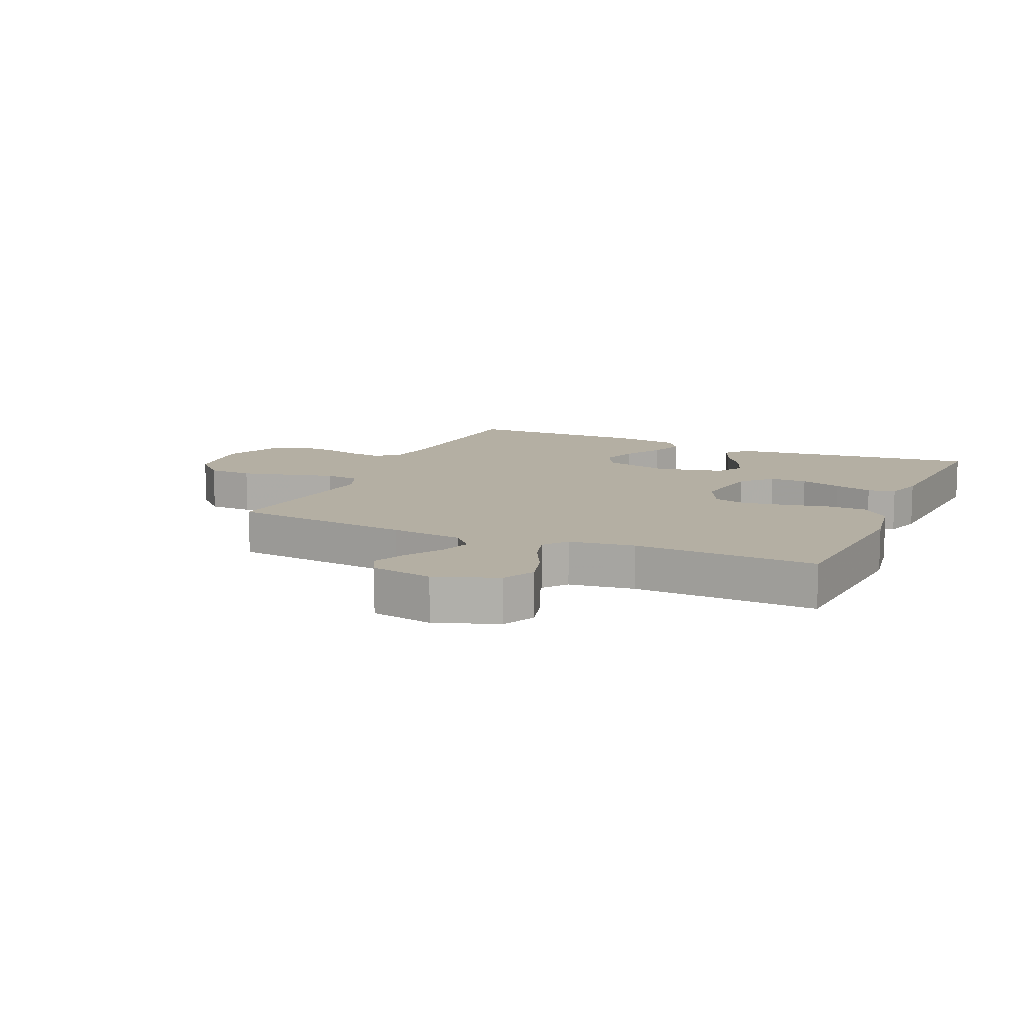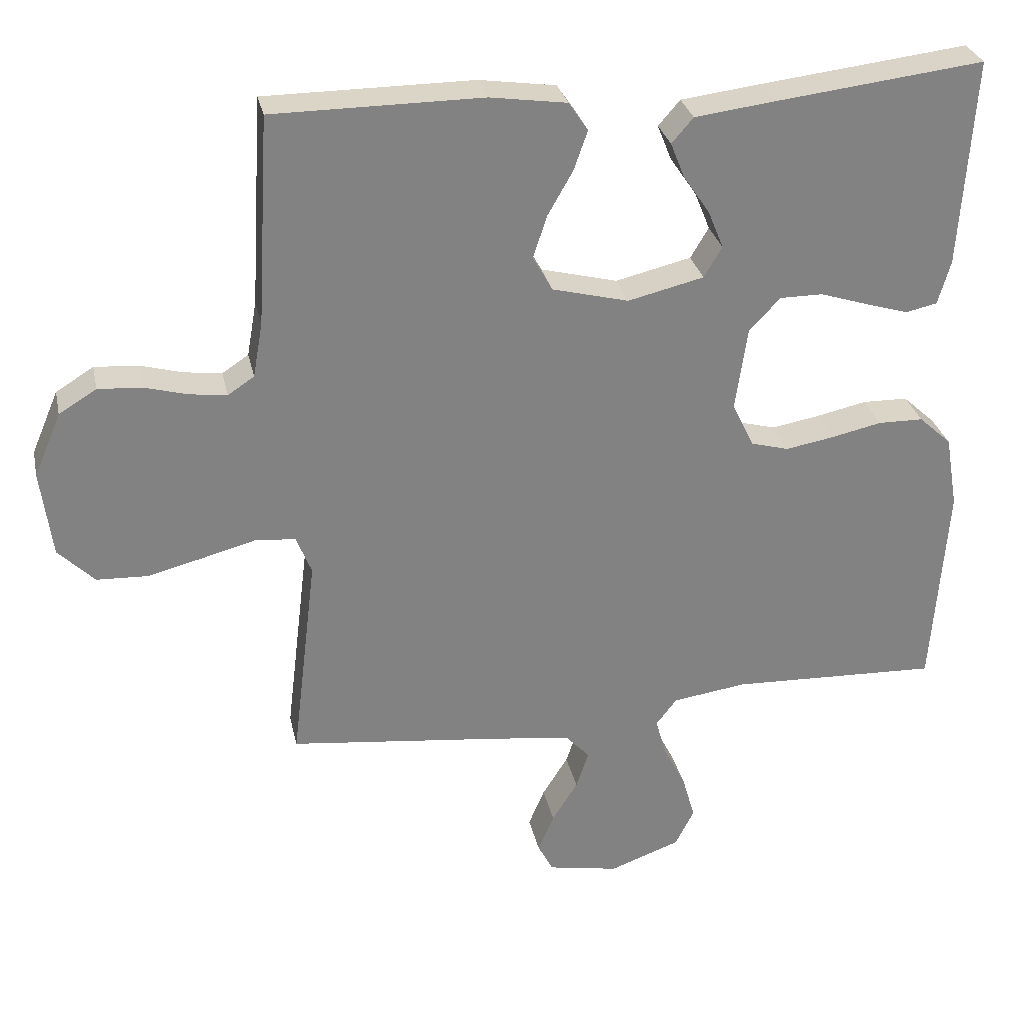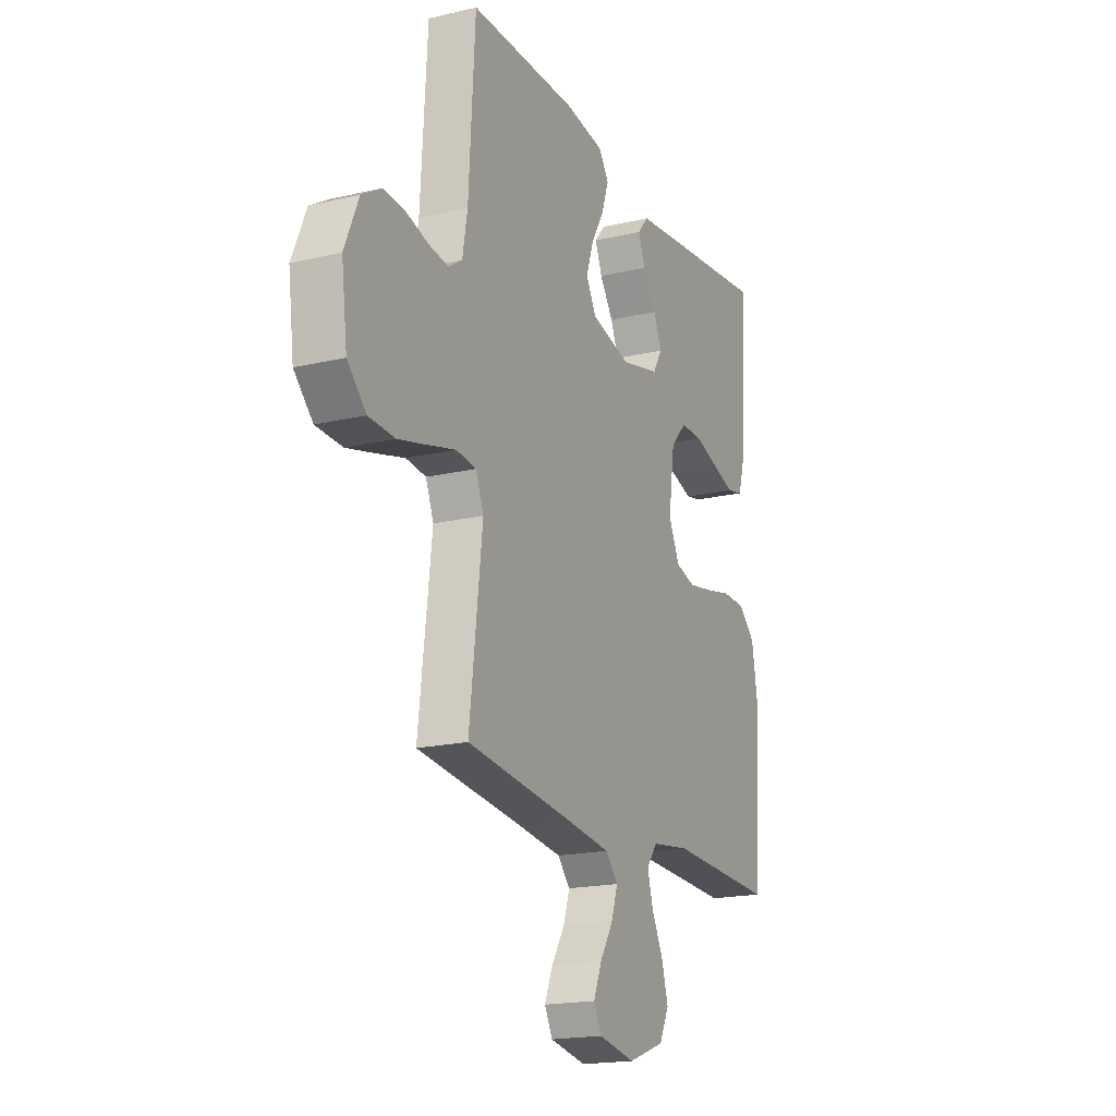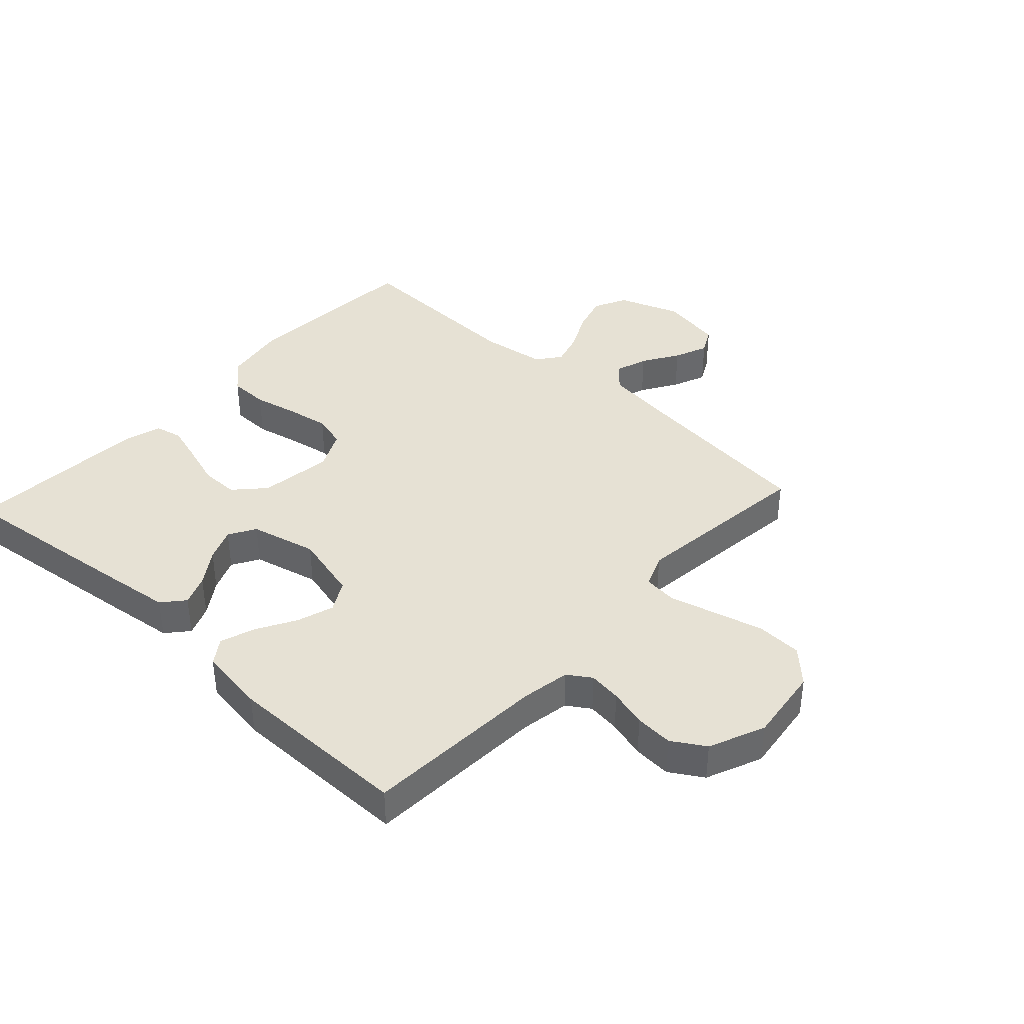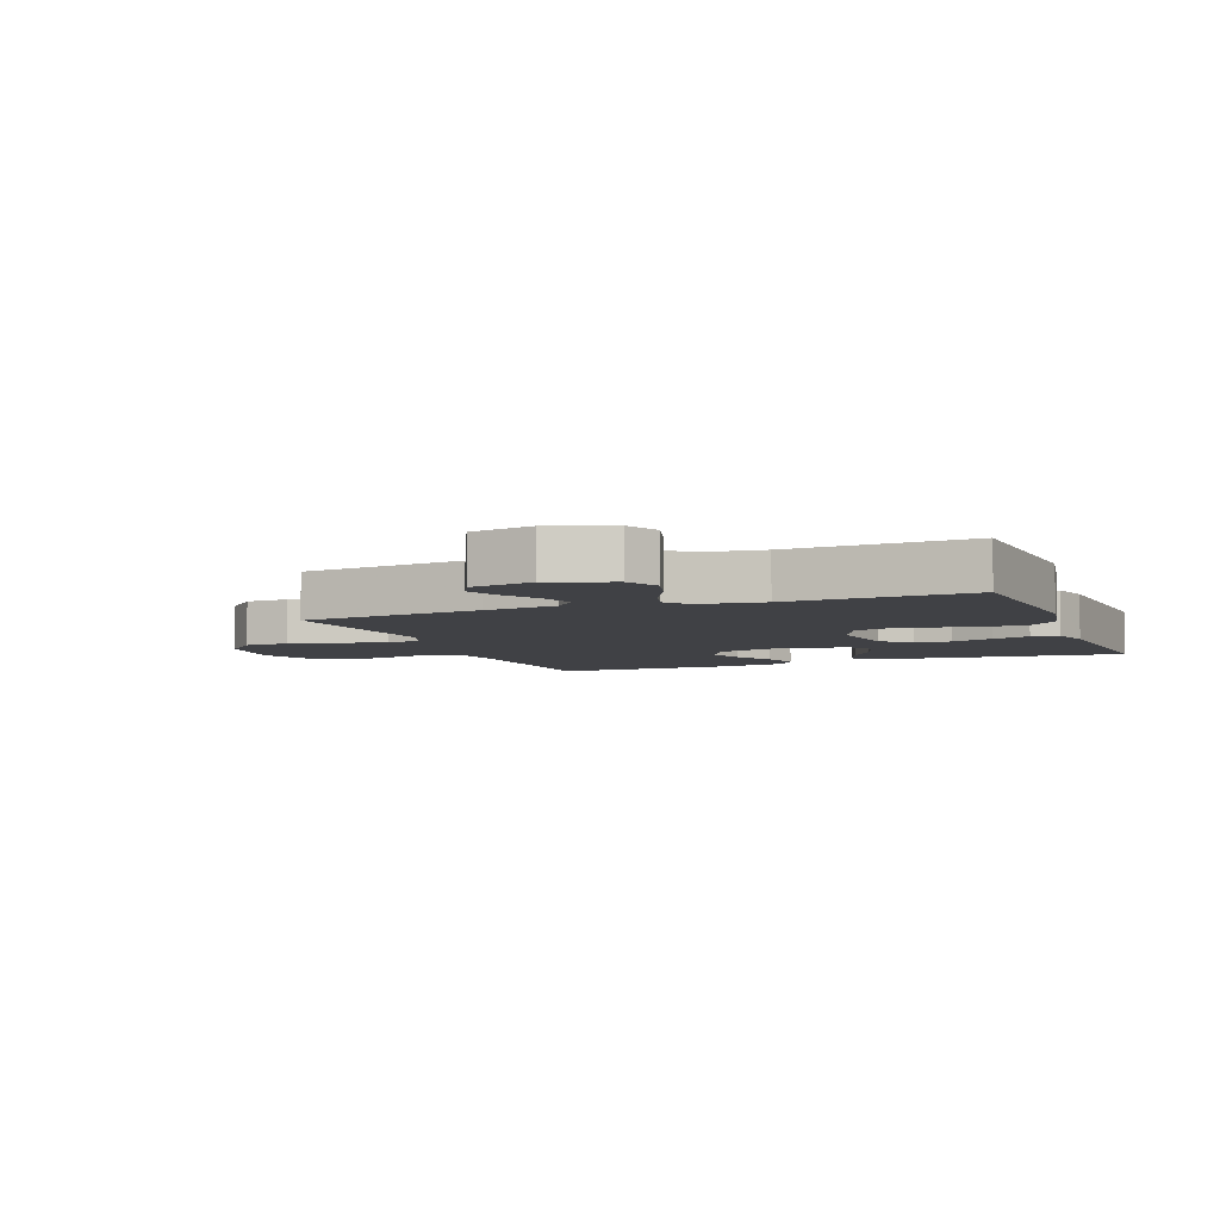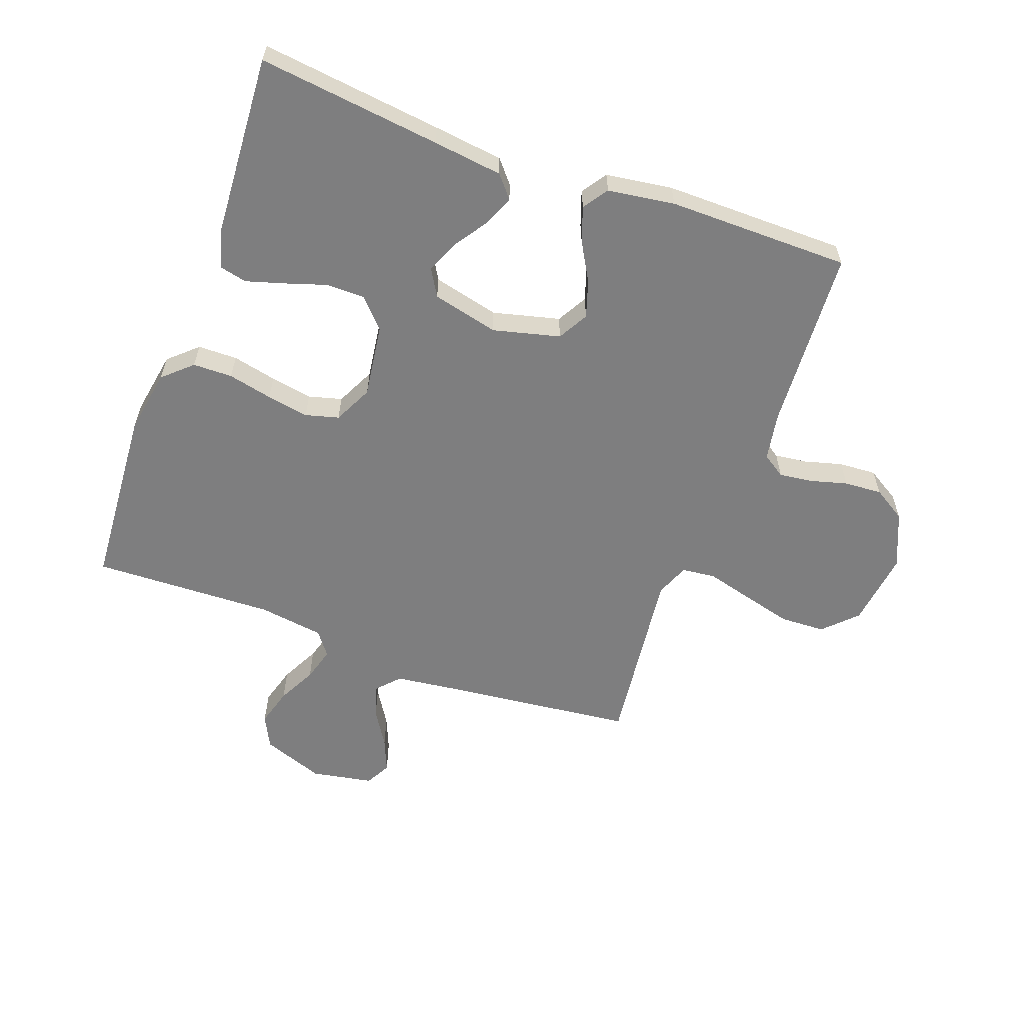
<metadata>
{"format":"obj","ext":"obj","renderer":"f3d","projection":"perspective","resolution":1024,"background":"white","views":[{"elev":11.2,"azim":-156.0,"up":"+Y"},{"elev":29.5,"azim":168.0,"up":"+Z"},{"elev":-18.6,"azim":114.3,"up":"+Z"},{"elev":39.3,"azim":42.5,"up":"+Y"},{"elev":-5.9,"azim":-158.6,"up":"+Y"},{"elev":-59.5,"azim":-20.2,"up":"+Y"}]}
</metadata>
<code>
v -0.5 0.07 0.5
v -0.2 0.07 0.465
v -0.086 0.07 0.451
v -0.055 0.07 0.415
v -0.075 0.07 0.365
v -0.113 0.07 0.309
v -0.135 0.07 0.255
v -0.109 0.07 0.211
v 0 0.07 0.185
v 0.11 0.07 0.213
v 0.138 0.07 0.263
v 0.118 0.07 0.324
v 0.082 0.07 0.387
v 0.062 0.07 0.444
v 0.09 0.07 0.485
v 0.2 0.07 0.501
v 0.5 0.07 0.5
v 0.518 0.07 0.2
v 0.532 0.07 0.121
v 0.57 0.07 0.096
v 0.624 0.07 0.103
v 0.686 0.07 0.12
v 0.748 0.07 0.124
v 0.802 0.07 0.091
v 0.841 0.07 0
v 0.825 0.07 -0.125
v 0.773 0.07 -0.177
v 0.699 0.07 -0.18
v 0.617 0.07 -0.159
v 0.542 0.07 -0.139
v 0.486 0.07 -0.145
v 0.464 0.07 -0.2
v 0.5 0.07 -0.5
v 0.2 0.07 -0.534
v 0.081 0.07 -0.549
v 0.046 0.07 -0.587
v 0.064 0.07 -0.641
v 0.101 0.07 -0.7
v 0.124 0.07 -0.755
v 0.102 0.07 -0.797
v 0 0.07 -0.816
v -0.102 0.07 -0.779
v -0.129 0.07 -0.725
v -0.111 0.07 -0.662
v -0.079 0.07 -0.599
v -0.063 0.07 -0.543
v -0.093 0.07 -0.504
v -0.2 0.07 -0.489
v -0.5 0.07 -0.5
v -0.521 0.07 -0.2
v -0.503 0.07 -0.095
v -0.456 0.07 -0.052
v -0.391 0.07 -0.051
v -0.318 0.07 -0.067
v -0.249 0.07 -0.079
v -0.194 0.07 -0.064
v -0.163 0.07 0
v -0.18 0.07 0.12
v -0.225 0.07 0.168
v -0.287 0.07 0.168
v -0.355 0.07 0.146
v -0.418 0.07 0.127
v -0.463 0.07 0.137
v -0.481 0.07 0.2
v -0.5 0 0.5
v -0.2 0 0.465
v -0.086 0 0.451
v -0.055 0 0.415
v -0.075 0 0.365
v -0.113 0 0.309
v -0.135 0 0.255
v -0.109 0 0.211
v 0 0 0.185
v 0.11 0 0.213
v 0.138 0 0.263
v 0.118 0 0.324
v 0.082 0 0.387
v 0.062 0 0.444
v 0.09 0 0.485
v 0.2 0 0.501
v 0.5 0 0.5
v 0.518 0 0.2
v 0.532 0 0.121
v 0.57 0 0.096
v 0.624 0 0.103
v 0.686 0 0.12
v 0.748 0 0.124
v 0.802 0 0.091
v 0.841 0 0
v 0.825 0 -0.125
v 0.773 0 -0.177
v 0.699 0 -0.18
v 0.617 0 -0.159
v 0.542 0 -0.139
v 0.486 0 -0.145
v 0.464 0 -0.2
v 0.5 0 -0.5
v 0.2 0 -0.534
v 0.081 0 -0.549
v 0.046 0 -0.587
v 0.064 0 -0.641
v 0.101 0 -0.7
v 0.124 0 -0.755
v 0.102 0 -0.797
v 0 0 -0.816
v -0.102 0 -0.779
v -0.129 0 -0.725
v -0.111 0 -0.662
v -0.079 0 -0.599
v -0.063 0 -0.543
v -0.093 0 -0.504
v -0.2 0 -0.489
v -0.5 0 -0.5
v -0.521 0 -0.2
v -0.503 0 -0.095
v -0.456 0 -0.052
v -0.391 0 -0.051
v -0.318 0 -0.067
v -0.249 0 -0.079
v -0.194 0 -0.064
v -0.163 0 0
v -0.18 0 0.12
v -0.225 0 0.168
v -0.287 0 0.168
v -0.355 0 0.146
v -0.418 0 0.127
v -0.463 0 0.137
v -0.481 0 0.2
f 60 61 62 63
f 60 63 64 1
f 51 52 53 54
f 51 54 55
f 48 49 50 51
f 47 48 51 55
f 46 47 55 56
f 42 43 44 45
f 42 45 46
f 41 42 46
f 40 41 46
f 37 38 39 40
f 36 37 40 46
f 35 36 46 56
f 32 33 34
f 31 32 34 35
f 27 28 29 30
f 25 26 27 30
f 25 30 31
f 24 25 31
f 21 22 23 24
f 20 21 24 31
f 19 20 31 35
f 15 16 17 18
f 12 13 14 15
f 11 12 15 18
f 10 11 18 19
f 3 4 5 6
f 3 6 7
f 2 3 7
f 59 60 1 2
f 58 59 2 7
f 57 58 7 8
f 19 35 56 57
f 9 10 19 57
f 8 9 57
f 127 126 125 124
f 65 128 127 124
f 118 117 116 115
f 119 118 115
f 115 114 113 112
f 119 115 112 111
f 120 119 111 110
f 109 108 107 106
f 110 109 106
f 110 106 105
f 110 105 104
f 104 103 102 101
f 110 104 101 100
f 120 110 100 99
f 98 97 96
f 99 98 96 95
f 94 93 92 91
f 94 91 90 89
f 95 94 89
f 95 89 88
f 88 87 86 85
f 95 88 85 84
f 99 95 84 83
f 82 81 80 79
f 79 78 77 76
f 82 79 76 75
f 83 82 75 74
f 70 69 68 67
f 71 70 67
f 71 67 66
f 66 65 124 123
f 71 66 123 122
f 72 71 122 121
f 121 120 99 83
f 121 83 74 73
f 121 73 72
f 1 65 66 2
f 2 66 67 3
f 3 67 68 4
f 4 68 69 5
f 5 69 70 6
f 6 70 71 7
f 7 71 72 8
f 8 72 73 9
f 9 73 74 10
f 10 74 75 11
f 11 75 76 12
f 12 76 77 13
f 13 77 78 14
f 14 78 79 15
f 15 79 80 16
f 16 80 81 17
f 17 81 82 18
f 18 82 83 19
f 19 83 84 20
f 20 84 85 21
f 21 85 86 22
f 22 86 87 23
f 23 87 88 24
f 24 88 89 25
f 25 89 90 26
f 26 90 91 27
f 27 91 92 28
f 28 92 93 29
f 29 93 94 30
f 30 94 95 31
f 31 95 96 32
f 32 96 97 33
f 33 97 98 34
f 34 98 99 35
f 35 99 100 36
f 36 100 101 37
f 37 101 102 38
f 38 102 103 39
f 39 103 104 40
f 40 104 105 41
f 41 105 106 42
f 42 106 107 43
f 43 107 108 44
f 44 108 109 45
f 45 109 110 46
f 46 110 111 47
f 47 111 112 48
f 48 112 113 49
f 49 113 114 50
f 50 114 115 51
f 51 115 116 52
f 52 116 117 53
f 53 117 118 54
f 54 118 119 55
f 55 119 120 56
f 56 120 121 57
f 57 121 122 58
f 58 122 123 59
f 59 123 124 60
f 60 124 125 61
f 61 125 126 62
f 62 126 127 63
f 63 127 128 64
f 64 128 65 1

</code>
